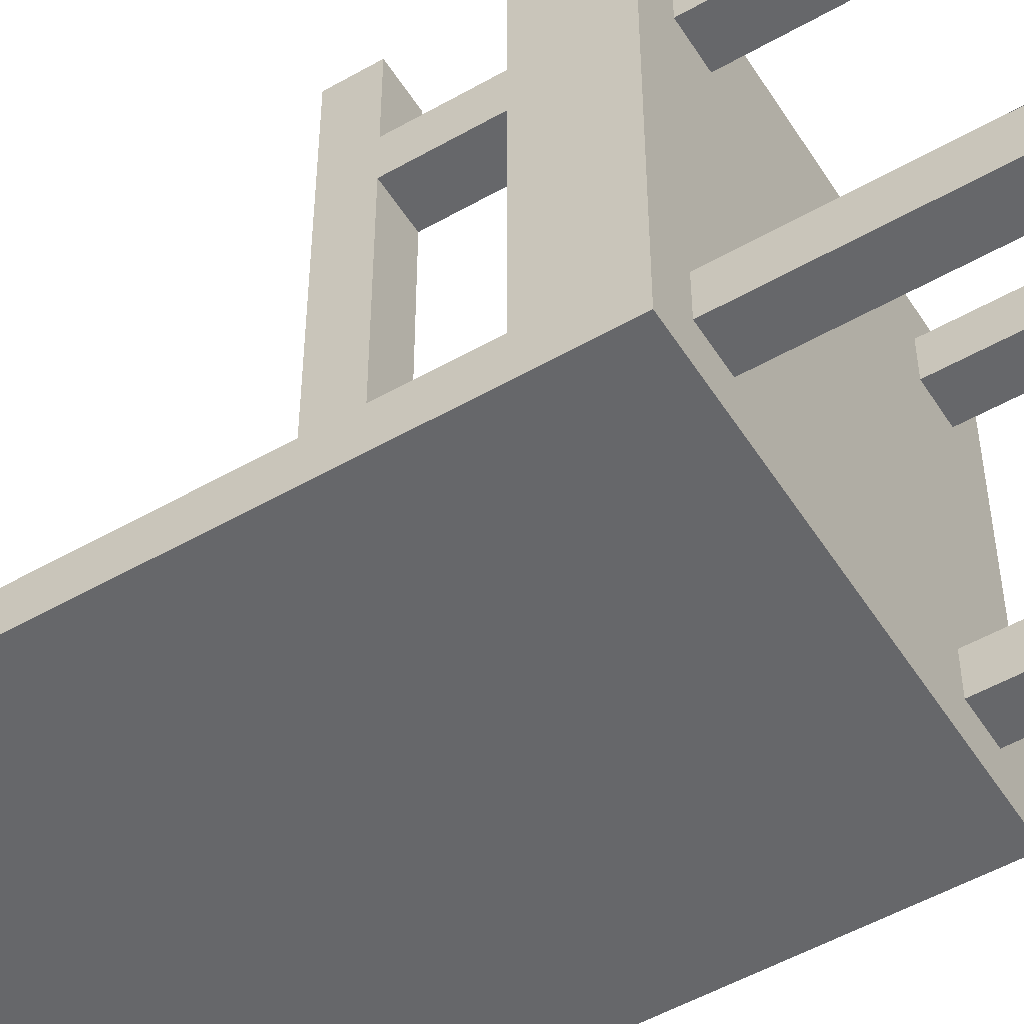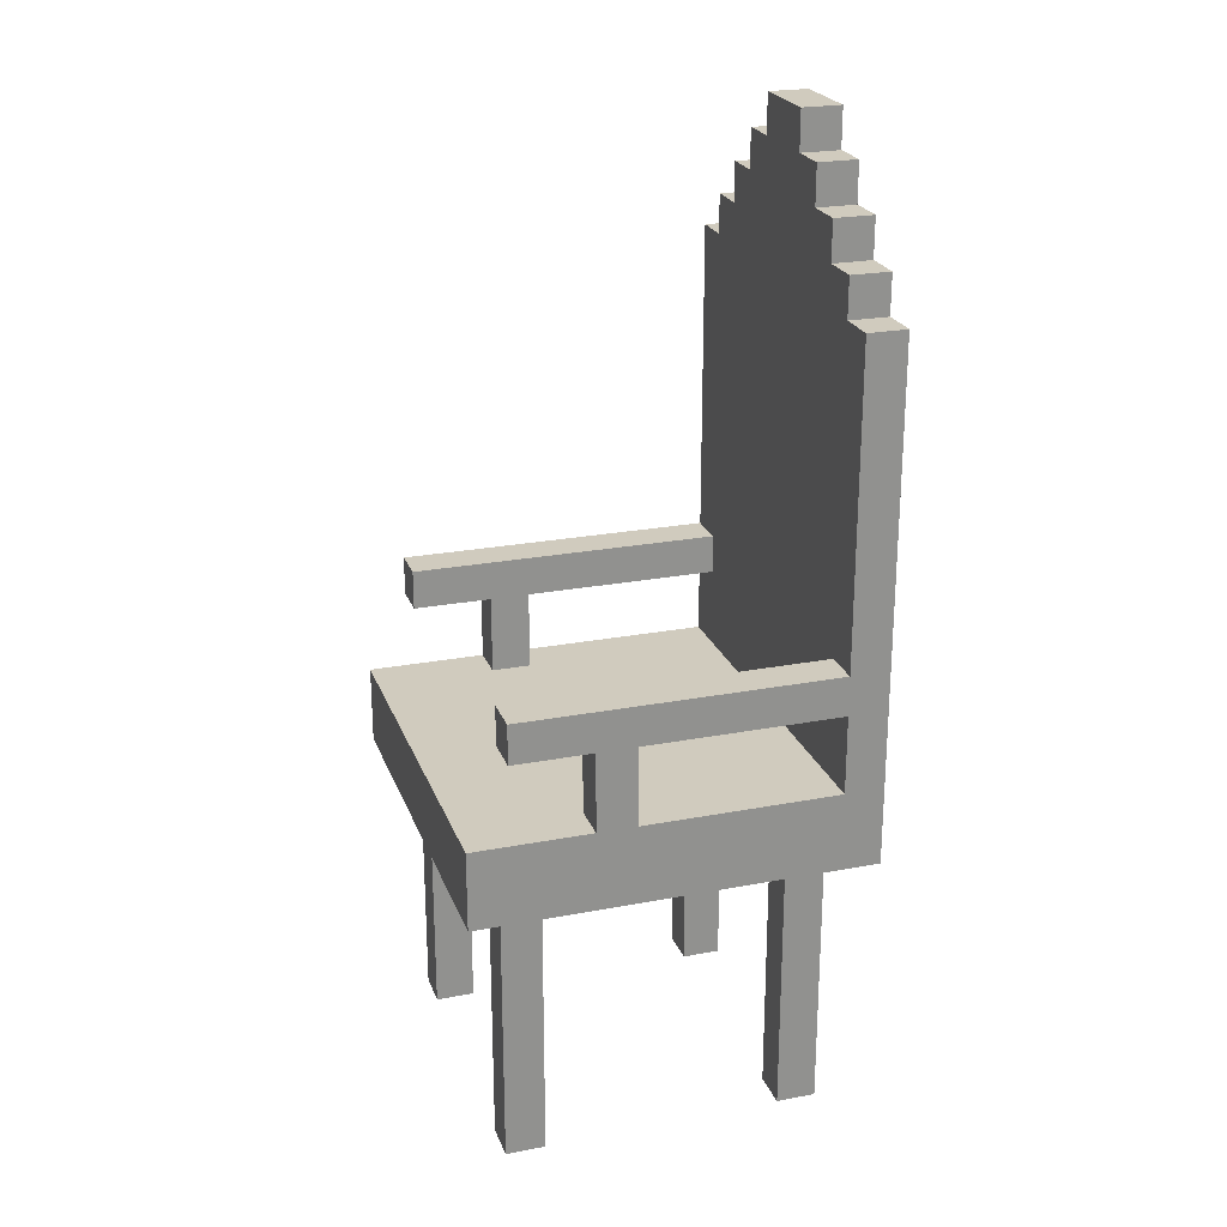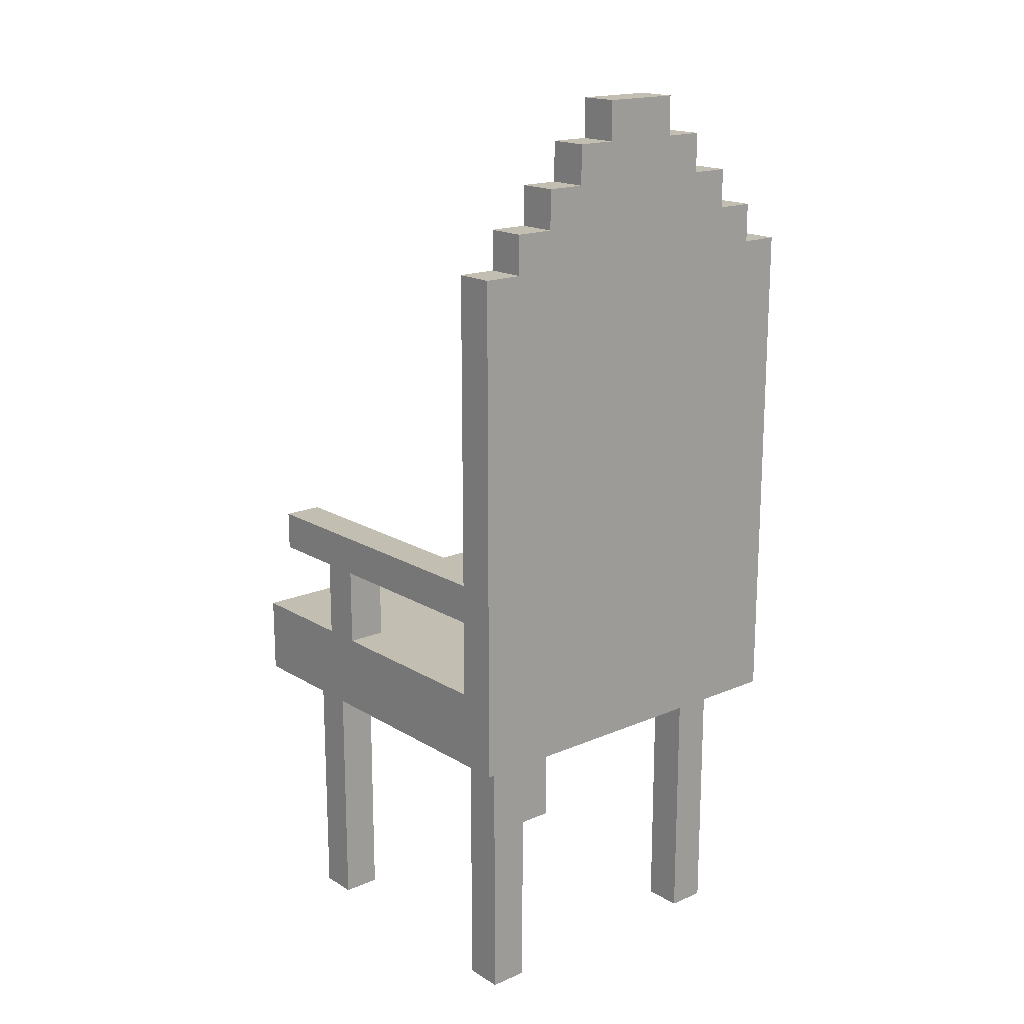
<metadata>
{"format":"obj","ext":"obj","renderer":"f3d","projection":"perspective","resolution":1024,"background":"white","views":[{"elev":-52.1,"azim":-58.4,"up":"+Z"},{"elev":23.6,"azim":72.3,"up":"+Y"},{"elev":17.5,"azim":139.8,"up":"+Y"}]}
</metadata>
<code>
o armchair
v -6.448 11.61 6.448
v -6.448 9.027 -6.448
v -6.448 9.027 6.448
v -6.448 11.61 2.579
v -6.448 11.61 1.29
v -6.448 11.61 -5.158
v -6.448 12.9 2.579
v -6.448 12.9 1.29
v -6.448 14.19 2.579
v -6.448 14.19 1.29
v -6.448 14.19 -5.158
v -6.448 15.47 5.158
v -6.448 14.19 3.869
v -6.448 14.19 5.158
v -6.448 15.47 3.869
v -6.448 15.47 -5.158
v -6.448 25.79 -5.158
v -6.448 25.79 -6.448
v -5.158 1.29 5.158
v -5.158 -1e-06 3.869
v -5.158 -1e-06 5.158
v -5.158 1.29 3.869
v -5.158 1.29 -3.869
v -5.158 1e-06 -5.158
v -5.158 1e-06 -3.869
v -5.158 1.29 -5.158
v -5.158 7.737 5.158
v -5.158 7.737 3.869
v -5.158 7.737 -3.869
v -5.158 7.737 -5.158
v -5.158 9.027 5.158
v -5.158 9.027 3.869
v -5.158 9.027 -3.869
v -5.158 9.027 -5.158
v -5.158 27.08 -5.158
v -5.158 25.79 -6.448
v -5.158 25.79 -5.158
v -5.158 27.08 -6.448
v -3.869 28.37 -5.158
v -3.869 27.08 -6.448
v -3.869 27.08 -5.158
v -3.869 28.37 -6.448
v -2.579 29.66 -5.158
v -2.579 28.37 -6.448
v -2.579 28.37 -5.158
v -2.579 29.66 -6.448
v -1.29 30.95 -5.158
v -1.29 29.66 -6.448
v -1.29 29.66 -5.158
v -1.29 30.95 -6.448
v 3.869 1.29 5.158
v 3.869 -1e-06 3.869
v 3.869 -1e-06 5.158
v 3.869 1.29 3.869
v 3.869 1.29 -3.869
v 3.869 1e-06 -5.158
v 3.869 1e-06 -3.869
v 3.869 1.29 -5.158
v 3.869 7.737 5.158
v 3.869 7.737 3.869
v 3.869 7.737 -3.869
v 3.869 7.737 -5.158
v 3.869 9.027 5.158
v 3.869 9.027 3.869
v 3.869 9.027 -3.869
v 3.869 9.027 -5.158
v 5.158 12.9 2.579
v 5.158 11.61 1.29
v 5.158 11.61 2.579
v 5.158 12.9 1.29
v 5.158 14.19 2.579
v 5.158 14.19 1.29
v 5.158 15.47 5.158
v 5.158 14.19 3.869
v 5.158 14.19 5.158
v 5.158 15.47 3.869
v 5.158 14.19 -5.158
v 5.158 15.47 -5.158
v -5.158 11.61 2.579
v -5.158 11.61 1.29
v -5.158 12.9 2.579
v -5.158 12.9 1.29
v -5.158 14.19 2.579
v -5.158 14.19 1.29
v -5.158 14.19 5.158
v -5.158 14.19 3.869
v -5.158 15.47 5.158
v -5.158 14.19 -5.158
v -5.158 15.47 3.869
v -5.158 15.47 -5.158
v -3.869 -1e-06 5.158
v -3.869 -1e-06 3.869
v -3.869 1.29 5.158
v -3.869 1.29 3.869
v -3.869 1e-06 -3.869
v -3.869 1e-06 -5.158
v -3.869 1.29 -3.869
v -3.869 1.29 -5.158
v -3.869 7.737 5.158
v -3.869 7.737 3.869
v -3.869 7.737 -3.869
v -3.869 7.737 -5.158
v -3.869 9.027 5.158
v -3.869 9.027 3.869
v -3.869 9.027 -3.869
v -3.869 9.027 -5.158
v 1.29 29.66 -5.158
v 1.29 29.66 -6.448
v 1.29 30.95 -5.158
v 1.29 30.95 -6.448
v 2.579 28.37 -5.158
v 2.579 28.37 -6.448
v 2.579 29.66 -5.158
v 2.579 29.66 -6.448
v 3.869 27.08 -5.158
v 3.869 27.08 -6.448
v 3.869 28.37 -5.158
v 3.869 28.37 -6.448
v 5.158 -1e-06 5.158
v 5.158 -1e-06 3.869
v 5.158 1.29 5.158
v 5.158 1.29 3.869
v 5.158 1e-06 -3.869
v 5.158 1e-06 -5.158
v 5.158 1.29 -3.869
v 5.158 1.29 -5.158
v 5.158 7.737 5.158
v 5.158 7.737 3.869
v 5.158 7.737 -3.869
v 5.158 7.737 -5.158
v 5.158 9.027 5.158
v 5.158 9.027 3.869
v 5.158 9.027 -3.869
v 5.158 9.027 -5.158
v 5.158 25.79 -5.158
v 5.158 25.79 -6.448
v 5.158 27.08 -5.158
v 5.158 27.08 -6.448
v 6.448 9.027 6.448
v 6.448 9.027 -6.448
v 6.448 11.61 6.448
v 6.448 11.61 2.579
v 6.448 11.61 1.29
v 6.448 11.61 -5.158
v 6.448 12.9 2.579
v 6.448 12.9 1.29
v 6.448 14.19 2.579
v 6.448 14.19 1.29
v 6.448 14.19 -5.158
v 6.448 14.19 5.158
v 6.448 14.19 3.869
v 6.448 15.47 5.158
v 6.448 15.47 3.869
v 6.448 15.47 -5.158
v 6.448 25.79 -5.158
v 6.448 25.79 -6.448
v -5.158 10.32 6.448
v -6.448 11.61 6.448
v -6.448 9.027 6.448
v -5.158 11.61 6.448
v -2.579 10.32 6.448
v -2.579 11.61 6.448
v -1.29 10.32 6.448
v -1.29 11.61 6.448
v 1.29 10.32 6.448
v 1.29 11.61 6.448
v 2.579 10.32 6.448
v 2.579 11.61 6.448
v 5.158 10.32 6.448
v 5.158 11.61 6.448
v 6.448 9.027 6.448
v 6.448 11.61 6.448
v -5.158 14.19 5.158
v -6.448 15.47 5.158
v -6.448 14.19 5.158
v -5.158 15.47 5.158
v -3.869 -1e-06 5.158
v -5.158 1.29 5.158
v -5.158 -1e-06 5.158
v -3.869 1.29 5.158
v -5.158 7.737 5.158
v -3.869 7.737 5.158
v -5.158 9.027 5.158
v -3.869 9.027 5.158
v 5.158 -1e-06 5.158
v 3.869 1.29 5.158
v 3.869 -1e-06 5.158
v 5.158 1.29 5.158
v 3.869 7.737 5.158
v 5.158 7.737 5.158
v 3.869 9.027 5.158
v 5.158 9.027 5.158
v 6.448 14.19 5.158
v 5.158 15.47 5.158
v 5.158 14.19 5.158
v 6.448 15.47 5.158
v -5.158 11.61 2.579
v -6.448 12.9 2.579
v -6.448 11.61 2.579
v -5.158 12.9 2.579
v -6.448 14.19 2.579
v -5.158 14.19 2.579
v 6.448 11.61 2.579
v 5.158 12.9 2.579
v 5.158 11.61 2.579
v 6.448 12.9 2.579
v 5.158 14.19 2.579
v 6.448 14.19 2.579
v -3.869 1e-06 -3.869
v -5.158 1.29 -3.869
v -5.158 1e-06 -3.869
v -3.869 1.29 -3.869
v -5.158 7.737 -3.869
v -3.869 7.737 -3.869
v -5.158 9.027 -3.869
v -3.869 9.027 -3.869
v 5.158 1e-06 -3.869
v 3.869 1.29 -3.869
v 3.869 1e-06 -3.869
v 5.158 1.29 -3.869
v 3.869 7.737 -3.869
v 5.158 7.737 -3.869
v 3.869 9.027 -3.869
v 5.158 9.027 -3.869
v -5.158 12.9 -5.158
v -6.448 14.19 -5.158
v -6.448 11.61 -5.158
v -5.158 14.19 -5.158
v -5.158 15.47 -5.158
v -6.448 25.79 -5.158
v -6.448 15.47 -5.158
v -5.158 24.5 -5.158
v -5.158 25.79 -5.158
v -3.869 24.5 -5.158
v -5.158 27.08 -5.158
v -3.869 25.79 -5.158
v -3.869 27.08 -5.158
v -2.579 12.9 -5.158
v -2.579 25.79 -5.158
v -3.869 28.37 -5.158
v -2.579 28.37 -5.158
v -1.29 12.9 -5.158
v -2.579 29.66 -5.158
v -1.29 28.37 -5.158
v -1.29 29.66 -5.158
v 1.29 12.9 -5.158
v 1.29 28.37 -5.158
v -1.29 30.95 -5.158
v 1.29 29.66 -5.158
v 1.29 30.95 -5.158
v 2.579 12.9 -5.158
v 2.579 25.79 -5.158
v 2.579 28.37 -5.158
v 2.579 29.66 -5.158
v 3.869 24.5 -5.158
v 3.869 25.79 -5.158
v 3.869 27.08 -5.158
v 3.869 28.37 -5.158
v 5.158 12.9 -5.158
v 5.158 14.19 -5.158
v 5.158 15.47 -5.158
v 5.158 24.5 -5.158
v 5.158 25.79 -5.158
v 5.158 27.08 -5.158
v 6.448 11.61 -5.158
v 6.448 14.19 -5.158
v 6.448 15.47 -5.158
v 6.448 25.79 -5.158
v -5.158 -1e-06 3.869
v -5.158 1.29 3.869
v -3.869 -1e-06 3.869
v -5.158 7.737 3.869
v -3.869 1.29 3.869
v -5.158 9.027 3.869
v -3.869 7.737 3.869
v -3.869 9.027 3.869
v 3.869 -1e-06 3.869
v 3.869 1.29 3.869
v 5.158 -1e-06 3.869
v 3.869 7.737 3.869
v 5.158 1.29 3.869
v 3.869 9.027 3.869
v 5.158 7.737 3.869
v 5.158 9.027 3.869
v -6.448 11.61 1.29
v -6.448 12.9 1.29
v -5.158 11.61 1.29
v -6.448 14.19 1.29
v -5.158 12.9 1.29
v -5.158 14.19 1.29
v 5.158 11.61 1.29
v 5.158 12.9 1.29
v 6.448 11.61 1.29
v 5.158 14.19 1.29
v 6.448 12.9 1.29
v 6.448 14.19 1.29
v -5.158 1e-06 -5.158
v -5.158 1.29 -5.158
v -3.869 1e-06 -5.158
v -5.158 7.737 -5.158
v -3.869 1.29 -5.158
v -5.158 9.027 -5.158
v -3.869 7.737 -5.158
v -3.869 9.027 -5.158
v 3.869 1e-06 -5.158
v 3.869 1.29 -5.158
v 5.158 1e-06 -5.158
v 3.869 7.737 -5.158
v 5.158 1.29 -5.158
v 3.869 9.027 -5.158
v 5.158 7.737 -5.158
v 5.158 9.027 -5.158
v -6.448 9.027 -6.448
v -6.448 25.79 -6.448
v -5.158 10.32 -6.448
v -5.158 11.61 -6.448
v -5.158 12.9 -6.448
v -5.158 24.5 -6.448
v -5.158 25.79 -6.448
v -3.869 24.5 -6.448
v -5.158 27.08 -6.448
v -3.869 25.79 -6.448
v -3.869 27.08 -6.448
v -2.579 10.32 -6.448
v -2.579 11.61 -6.448
v -2.579 12.9 -6.448
v -3.869 28.37 -6.448
v -2.579 25.79 -6.448
v -2.579 28.37 -6.448
v -1.29 10.32 -6.448
v -2.579 29.66 -6.448
v -1.29 11.61 -6.448
v -1.29 12.9 -6.448
v -1.29 28.37 -6.448
v -1.29 29.66 -6.448
v 1.29 10.32 -6.448
v 1.29 11.61 -6.448
v 1.29 12.9 -6.448
v -1.29 30.95 -6.448
v 1.29 28.37 -6.448
v 1.29 29.66 -6.448
v 1.29 30.95 -6.448
v 2.579 10.32 -6.448
v 2.579 11.61 -6.448
v 2.579 12.9 -6.448
v 2.579 25.79 -6.448
v 2.579 28.37 -6.448
v 2.579 29.66 -6.448
v 3.869 24.5 -6.448
v 3.869 25.79 -6.448
v 3.869 27.08 -6.448
v 3.869 28.37 -6.448
v 5.158 10.32 -6.448
v 5.158 11.61 -6.448
v 5.158 12.9 -6.448
v 5.158 24.5 -6.448
v 5.158 25.79 -6.448
v 5.158 27.08 -6.448
v 6.448 9.027 -6.448
v 6.448 25.79 -6.448
v -5.158 -1e-06 3.869
v -3.869 -1e-06 5.158
v -5.158 -1e-06 5.158
v -3.869 -1e-06 3.869
v 3.869 -1e-06 3.869
v 5.158 -1e-06 5.158
v 3.869 -1e-06 5.158
v 5.158 -1e-06 3.869
v -5.158 1e-06 -5.158
v -3.869 1e-06 -3.869
v -5.158 1e-06 -3.869
v -3.869 1e-06 -5.158
v 3.869 1e-06 -5.158
v 5.158 1e-06 -3.869
v 3.869 1e-06 -3.869
v 5.158 1e-06 -5.158
v -5.158 9.027 5.158
v 6.448 9.027 6.448
v -6.448 9.027 6.448
v -3.869 9.027 5.158
v 3.869 9.027 5.158
v 5.158 9.027 5.158
v -5.158 9.027 3.869
v -3.869 9.027 3.869
v 3.869 9.027 3.869
v 5.158 9.027 3.869
v -5.158 9.027 -3.869
v -3.869 9.027 -3.869
v 3.869 9.027 -3.869
v 5.158 9.027 -3.869
v -5.158 9.027 -5.158
v -3.869 9.027 -5.158
v 3.869 9.027 -5.158
v 5.158 9.027 -5.158
v -6.448 9.027 -6.448
v 6.448 9.027 -6.448
v -6.448 14.19 3.869
v -5.158 14.19 5.158
v -6.448 14.19 5.158
v -5.158 14.19 3.869
v 5.158 14.19 3.869
v 6.448 14.19 5.158
v 5.158 14.19 5.158
v 6.448 14.19 3.869
v -6.448 14.19 2.579
v -5.158 14.19 2.579
v 5.158 14.19 2.579
v 6.448 14.19 2.579
v -6.448 14.19 -5.158
v -5.158 14.19 1.29
v -6.448 14.19 1.29
v -5.158 14.19 -5.158
v 5.158 14.19 -5.158
v 6.448 14.19 1.29
v 5.158 14.19 1.29
v 6.448 14.19 -5.158
v -6.448 11.61 6.448
v -5.158 11.61 6.448
v -6.448 11.61 2.579
v -2.579 11.61 6.448
v -5.158 11.61 2.579
v 5.158 11.61 6.448
v 6.448 11.61 6.448
v 5.158 11.61 2.579
v 2.579 11.61 6.448
v 6.448 11.61 2.579
v -5.158 11.61 1.29
v 5.158 11.61 1.29
v -6.448 11.61 1.29
v -5.158 11.61 -3.869
v -1.29 11.61 6.448
v -2.579 11.61 -3.869
v 1.29 11.61 6.448
v -1.29 11.61 -3.869
v 1.29 11.61 -3.869
v 2.579 11.61 -3.869
v 6.448 11.61 1.29
v 5.158 11.61 -3.869
v -6.448 11.61 -5.158
v 6.448 11.61 -5.158
v -6.448 15.47 5.158
v -5.158 15.47 5.158
v -6.448 15.47 3.869
v -5.158 15.47 3.869
v 5.158 15.47 5.158
v 6.448 15.47 5.158
v 5.158 15.47 3.869
v 6.448 15.47 3.869
v -6.448 15.47 -5.158
v -5.158 15.47 -5.158
v 5.158 15.47 -5.158
v 6.448 15.47 -5.158
v -6.448 25.79 -5.158
v -5.158 25.79 -5.158
v -6.448 25.79 -6.448
v -5.158 25.79 -6.448
v 5.158 25.79 -5.158
v 6.448 25.79 -5.158
v 5.158 25.79 -6.448
v 6.448 25.79 -6.448
v -5.158 27.08 -5.158
v -3.869 27.08 -5.158
v -5.158 27.08 -6.448
v -3.869 27.08 -6.448
v 3.869 27.08 -5.158
v 5.158 27.08 -5.158
v 3.869 27.08 -6.448
v 5.158 27.08 -6.448
v -3.869 28.37 -5.158
v -2.579 28.37 -5.158
v -3.869 28.37 -6.448
v -2.579 28.37 -6.448
v 2.579 28.37 -5.158
v 3.869 28.37 -5.158
v 2.579 28.37 -6.448
v 3.869 28.37 -6.448
v -2.579 29.66 -5.158
v -1.29 29.66 -5.158
v -2.579 29.66 -6.448
v -1.29 29.66 -6.448
v 1.29 29.66 -5.158
v 2.579 29.66 -5.158
v 1.29 29.66 -6.448
v 2.579 29.66 -6.448
v -1.29 30.95 -5.158
v 1.29 30.95 -5.158
v -1.29 30.95 -6.448
v 1.29 30.95 -6.448
f 1 2 3
f 4 2 1
f 5 2 4
f 6 2 5
f 7 5 4
f 8 5 7
f 9 8 7
f 10 8 9
f 11 2 6
f 12 13 14
f 15 10 9
f 15 13 12
f 15 11 10
f 15 9 13
f 16 2 11
f 16 11 15
f 17 2 16
f 18 2 17
f 19 20 21
f 22 20 19
f 23 24 25
f 26 24 23
f 27 22 19
f 28 22 27
f 29 26 23
f 30 26 29
f 31 28 27
f 32 28 31
f 33 30 29
f 34 30 33
f 35 36 37
f 38 36 35
f 39 40 41
f 42 40 39
f 43 44 45
f 46 44 43
f 47 48 49
f 50 48 47
f 51 52 53
f 54 52 51
f 55 56 57
f 58 56 55
f 59 54 51
f 60 54 59
f 61 58 55
f 62 58 61
f 63 60 59
f 64 60 63
f 65 62 61
f 66 62 65
f 67 68 69
f 70 68 67
f 71 70 67
f 72 70 71
f 73 74 75
f 76 77 72
f 76 74 73
f 76 72 71
f 76 71 74
f 78 77 76
f 79 80 81
f 81 80 82
f 81 82 83
f 83 82 84
f 85 86 87
f 84 88 89
f 87 86 89
f 83 84 89
f 86 83 89
f 89 88 90
f 91 92 93
f 93 92 94
f 95 96 97
f 97 96 98
f 93 94 99
f 99 94 100
f 97 98 101
f 101 98 102
f 99 100 103
f 103 100 104
f 101 102 105
f 105 102 106
f 107 108 109
f 109 108 110
f 111 112 113
f 113 112 114
f 115 116 117
f 117 116 118
f 119 120 121
f 121 120 122
f 123 124 125
f 125 124 126
f 121 122 127
f 127 122 128
f 125 126 129
f 129 126 130
f 127 128 131
f 131 128 132
f 129 130 133
f 133 130 134
f 135 136 137
f 137 136 138
f 139 140 141
f 141 140 142
f 142 140 143
f 143 140 144
f 142 143 145
f 145 143 146
f 145 146 147
f 147 146 148
f 144 140 149
f 150 151 152
f 147 148 153
f 152 151 153
f 148 149 153
f 151 147 153
f 149 140 154
f 153 149 154
f 154 140 155
f 155 140 156
f 157 158 159
f 160 158 157
f 161 157 159
f 161 160 157
f 162 160 161
f 163 161 159
f 163 162 161
f 164 162 163
f 165 163 159
f 165 164 163
f 166 164 165
f 167 165 159
f 167 166 165
f 168 166 167
f 169 167 159
f 169 168 167
f 170 168 169
f 171 169 159
f 171 170 169
f 172 170 171
f 173 174 175
f 176 174 173
f 177 178 179
f 180 181 178
f 180 178 177
f 182 183 181
f 182 181 180
f 184 183 182
f 185 186 187
f 188 189 186
f 188 186 185
f 190 191 189
f 190 189 188
f 192 191 190
f 193 194 195
f 196 194 193
f 197 198 199
f 200 201 198
f 200 198 197
f 202 201 200
f 203 204 205
f 206 207 204
f 206 204 203
f 208 207 206
f 209 210 211
f 212 213 210
f 212 210 209
f 214 215 213
f 214 213 212
f 216 215 214
f 217 218 219
f 220 221 218
f 220 218 217
f 222 223 221
f 222 221 220
f 224 223 222
f 225 226 227
f 228 226 225
f 229 230 231
f 232 230 229
f 233 230 232
f 234 228 225
f 234 235 233
f 234 233 232
f 234 232 229
f 234 229 228
f 236 235 234
f 237 235 236
f 238 225 227
f 238 234 225
f 238 236 234
f 239 240 237
f 239 236 238
f 239 237 236
f 241 240 239
f 242 238 227
f 242 243 241
f 242 241 239
f 242 239 238
f 244 243 242
f 245 243 244
f 246 242 227
f 246 244 242
f 247 248 245
f 247 244 246
f 247 245 244
f 249 248 247
f 250 248 249
f 251 246 227
f 251 247 246
f 251 249 247
f 252 249 251
f 253 249 252
f 254 249 253
f 255 252 251
f 256 253 252
f 256 252 255
f 257 253 256
f 258 253 257
f 259 251 227
f 259 255 251
f 260 255 259
f 261 255 260
f 262 257 256
f 262 255 261
f 262 256 255
f 263 257 262
f 264 257 263
f 265 260 259
f 265 259 227
f 266 260 265
f 267 263 262
f 267 262 261
f 268 263 267
f 269 270 271
f 270 272 273
f 271 270 273
f 272 274 275
f 273 272 275
f 275 274 276
f 277 278 279
f 278 280 281
f 279 278 281
f 280 282 283
f 281 280 283
f 283 282 284
f 285 286 287
f 286 288 289
f 287 286 289
f 289 288 290
f 291 292 293
f 292 294 295
f 293 292 295
f 295 294 296
f 297 298 299
f 298 300 301
f 299 298 301
f 300 302 303
f 301 300 303
f 303 302 304
f 305 306 307
f 306 308 309
f 307 306 309
f 308 310 311
f 309 308 311
f 311 310 312
f 313 314 315
f 315 314 316
f 316 314 317
f 317 314 318
f 318 314 319
f 317 318 320
f 319 321 320
f 318 319 320
f 320 321 322
f 322 321 323
f 313 315 324
f 315 316 324
f 316 317 325
f 324 316 325
f 317 320 326
f 325 317 326
f 320 322 326
f 323 327 328
f 326 322 328
f 322 323 328
f 328 327 329
f 325 326 330
f 329 331 330
f 328 329 330
f 326 328 330
f 313 324 330
f 324 325 330
f 330 331 332
f 332 331 333
f 333 331 334
f 334 331 335
f 313 330 336
f 330 332 336
f 332 333 337
f 336 332 337
f 333 334 338
f 337 333 338
f 335 339 340
f 338 334 340
f 334 335 340
f 340 339 341
f 341 339 342
f 337 338 343
f 336 337 343
f 340 341 343
f 338 340 343
f 313 336 343
f 343 341 344
f 344 341 345
f 345 341 346
f 346 341 347
f 347 341 348
f 345 346 349
f 346 347 350
f 349 346 350
f 350 347 351
f 351 347 352
f 313 343 353
f 343 344 353
f 344 345 354
f 353 344 354
f 345 349 355
f 354 345 355
f 350 351 356
f 355 349 356
f 349 350 356
f 356 351 357
f 357 351 358
f 354 355 359
f 313 353 359
f 356 357 359
f 355 356 359
f 353 354 359
f 359 357 360
f 361 362 363
f 364 362 361
f 365 366 367
f 368 366 365
f 369 370 371
f 372 370 369
f 373 374 375
f 376 374 373
f 377 378 379
f 380 378 377
f 381 378 380
f 382 378 381
f 383 377 379
f 384 381 380
f 385 381 384
f 386 378 382
f 387 385 384
f 387 386 385
f 387 383 379
f 387 384 383
f 388 386 387
f 389 386 388
f 390 378 386
f 390 386 389
f 391 387 379
f 392 389 388
f 393 389 392
f 394 378 390
f 395 391 379
f 395 394 393
f 395 393 392
f 395 392 391
f 396 378 394
f 396 394 395
f 397 398 399
f 400 398 397
f 401 402 403
f 404 402 401
f 405 400 397
f 406 400 405
f 407 404 401
f 408 404 407
f 409 410 411
f 412 410 409
f 413 414 415
f 416 414 413
f 417 418 419
f 418 420 421
f 419 418 421
f 422 423 424
f 425 422 424
f 424 423 426
f 421 420 427
f 425 424 428
f 429 427 430
f 427 420 430
f 420 431 432
f 430 420 432
f 431 433 434
f 432 431 434
f 433 425 435
f 434 433 435
f 425 428 436
f 435 425 436
f 428 437 438
f 436 428 438
f 435 436 439
f 429 430 439
f 436 438 439
f 434 435 439
f 430 432 439
f 432 434 439
f 438 437 440
f 439 438 440
f 441 442 443
f 443 442 444
f 445 446 447
f 447 446 448
f 443 444 449
f 449 444 450
f 447 448 451
f 451 448 452
f 453 454 455
f 455 454 456
f 457 458 459
f 459 458 460
f 461 462 463
f 463 462 464
f 465 466 467
f 467 466 468
f 469 470 471
f 471 470 472
f 473 474 475
f 475 474 476
f 477 478 479
f 479 478 480
f 481 482 483
f 483 482 484
f 485 486 487
f 487 486 488

</code>
